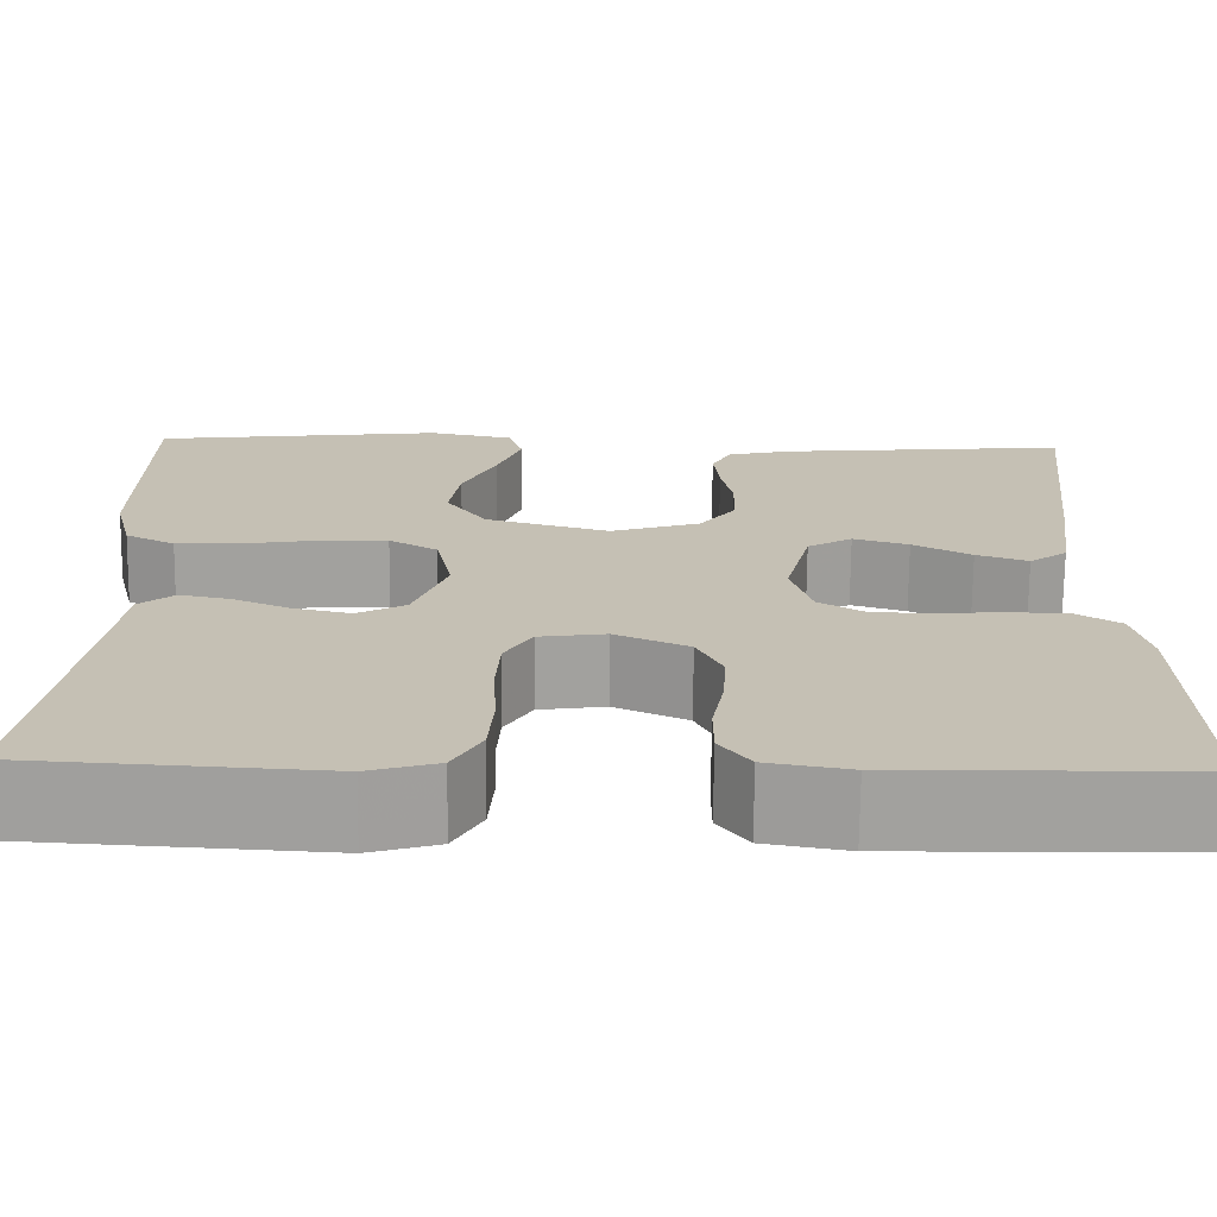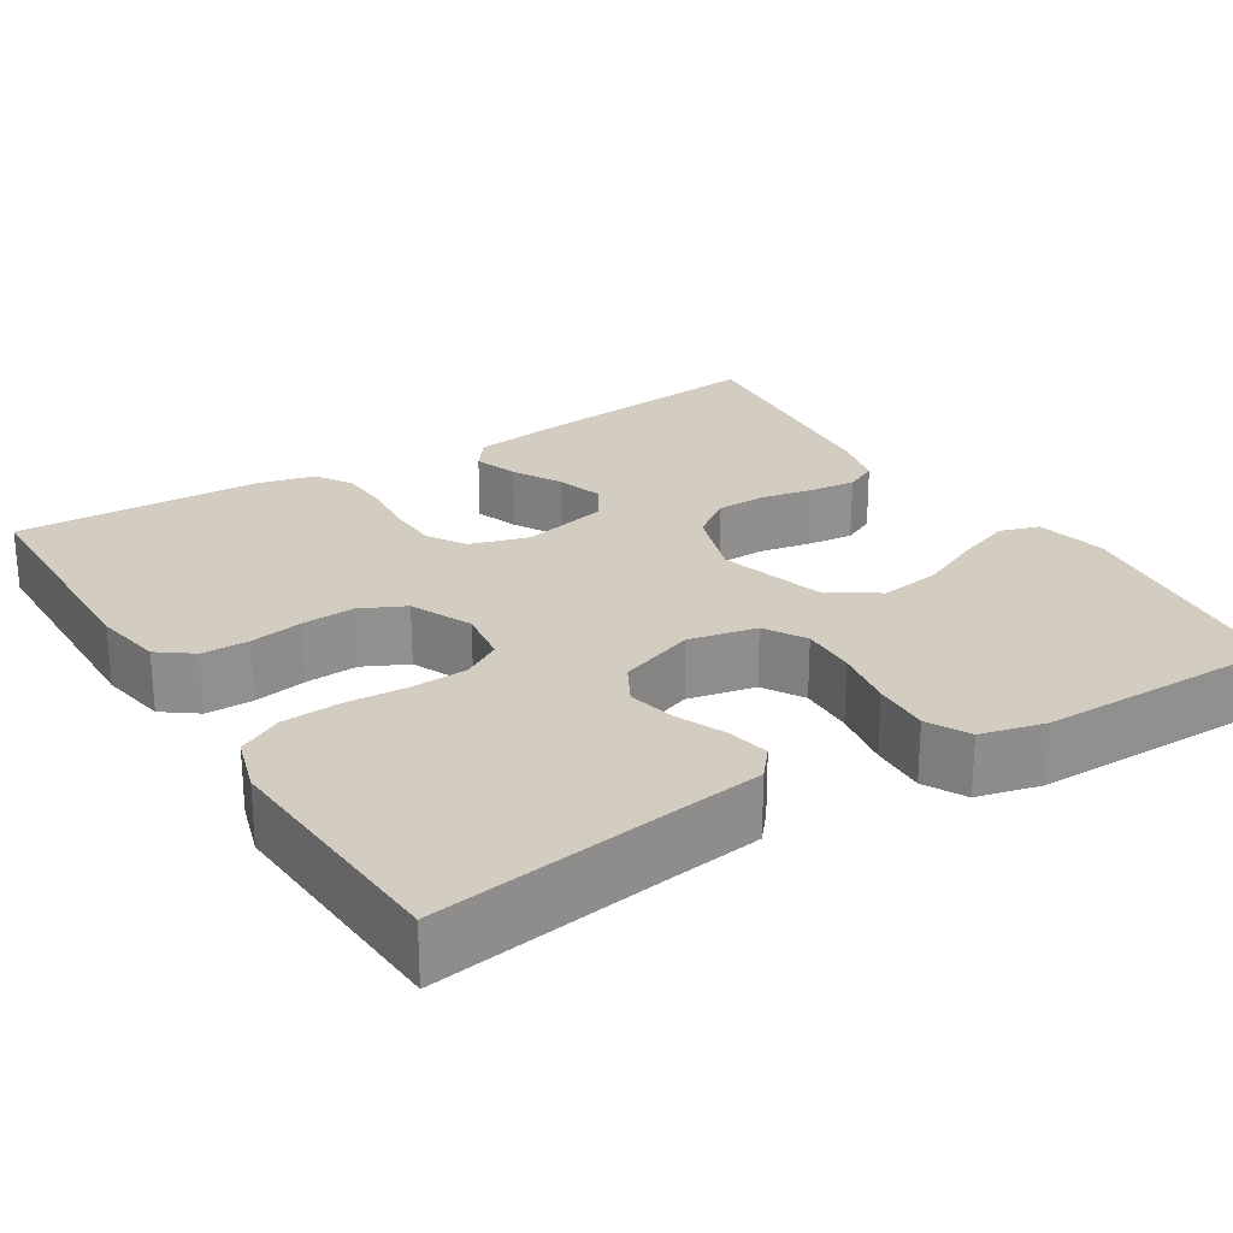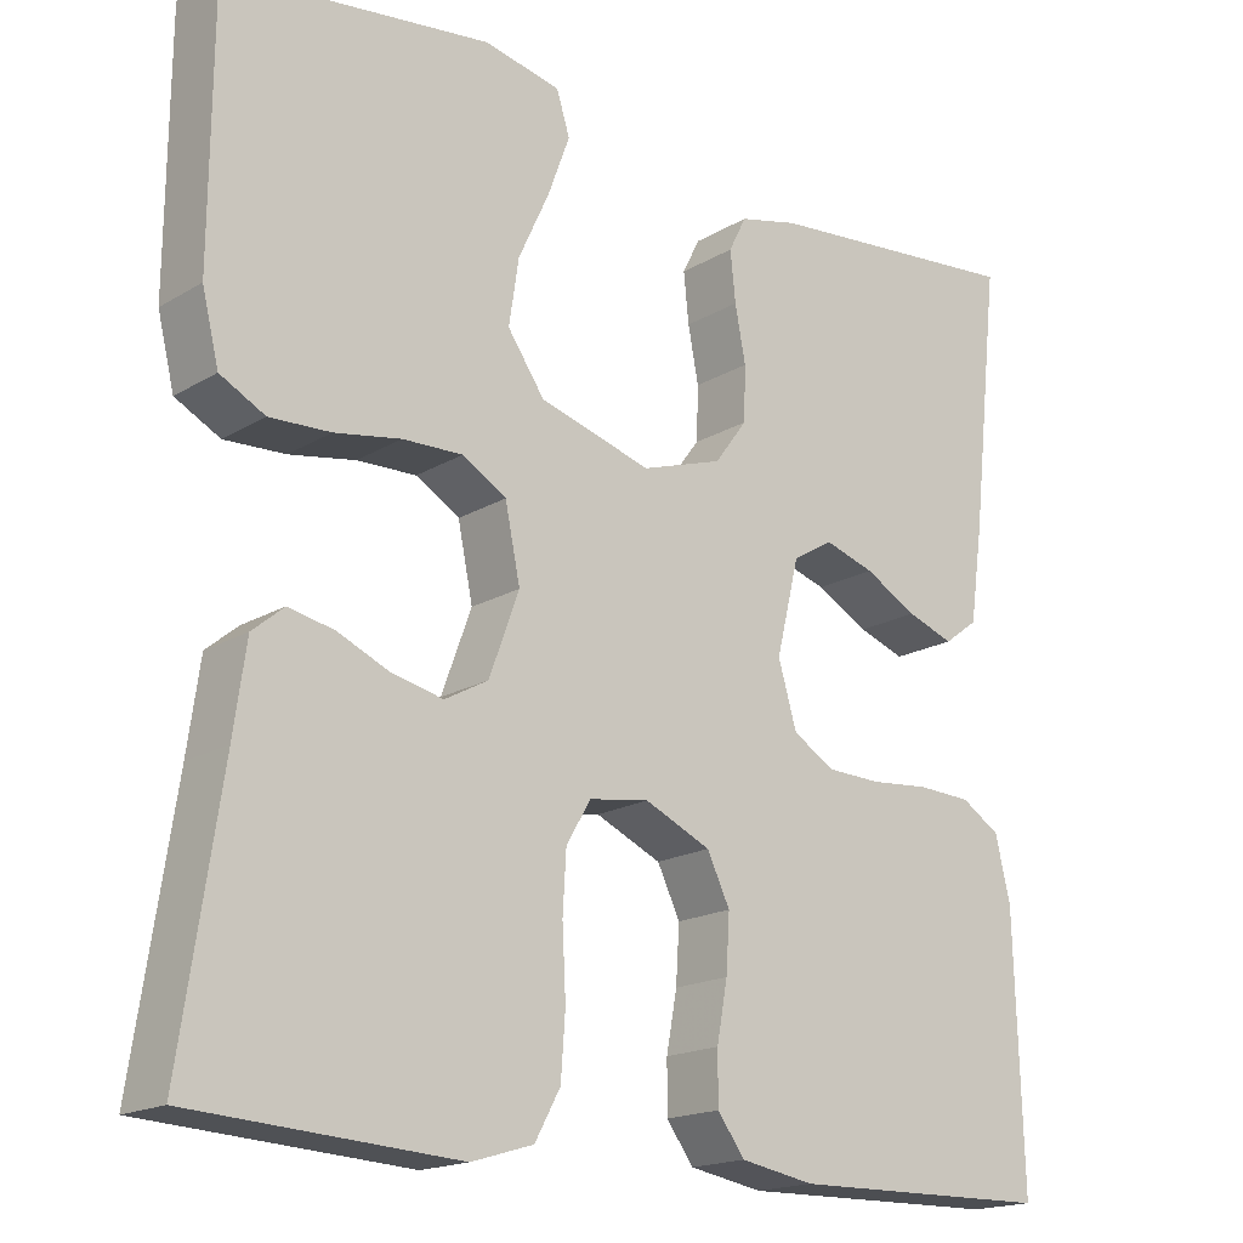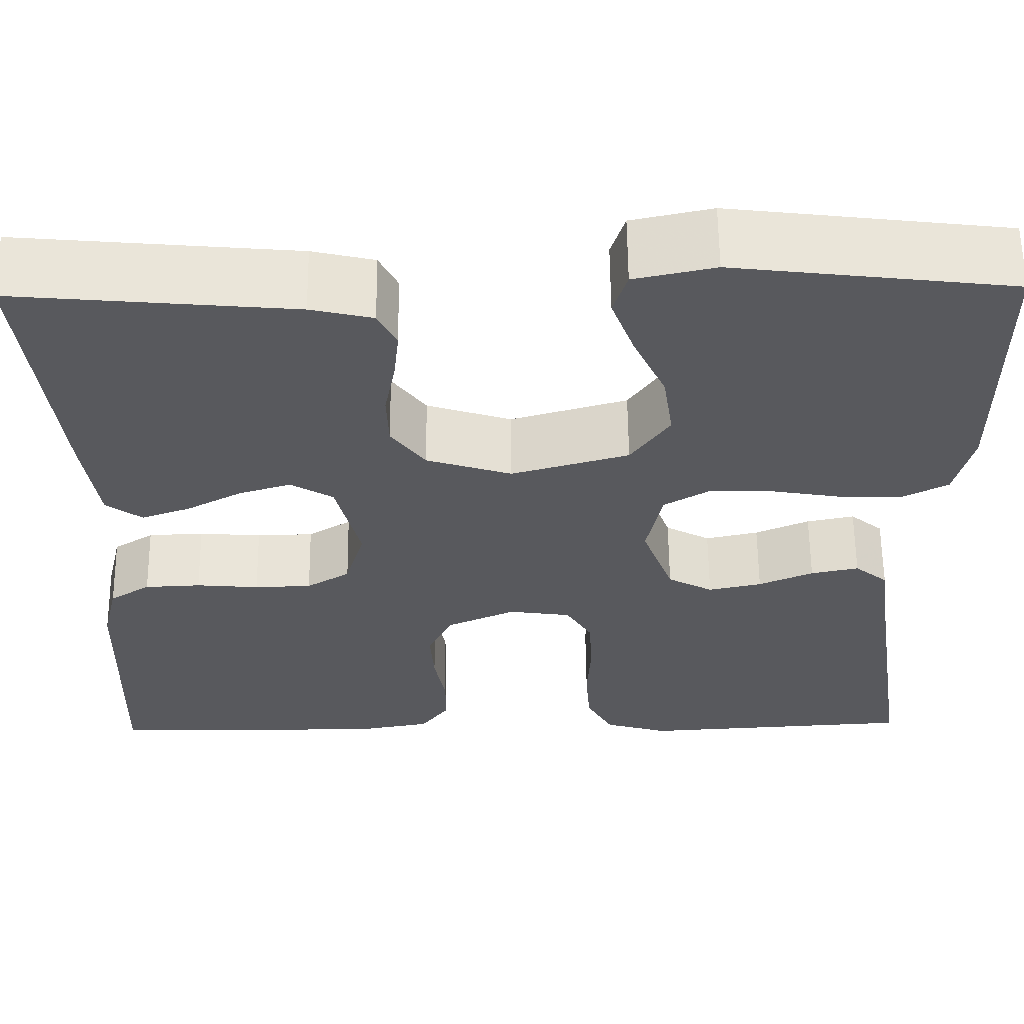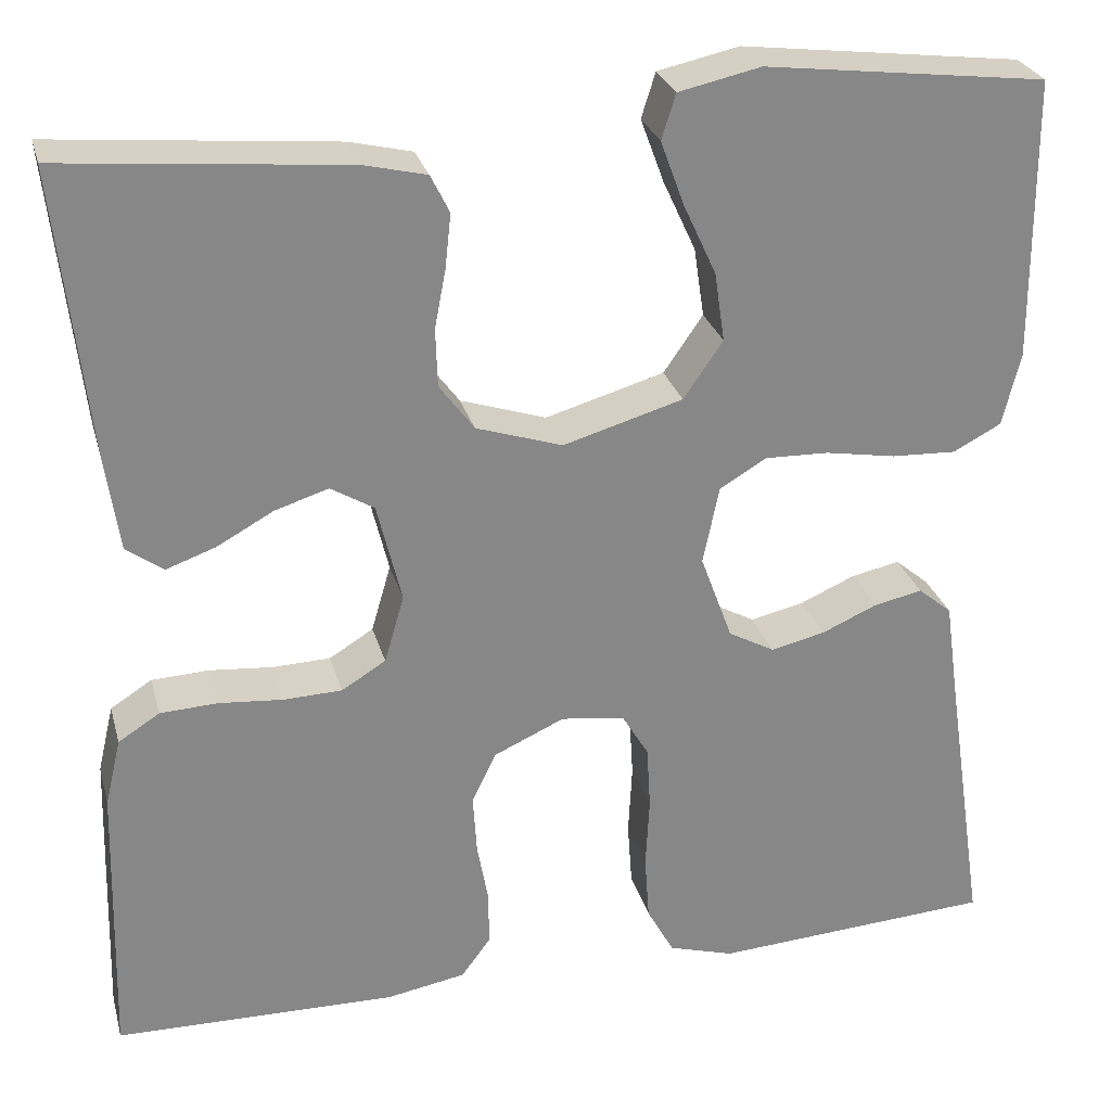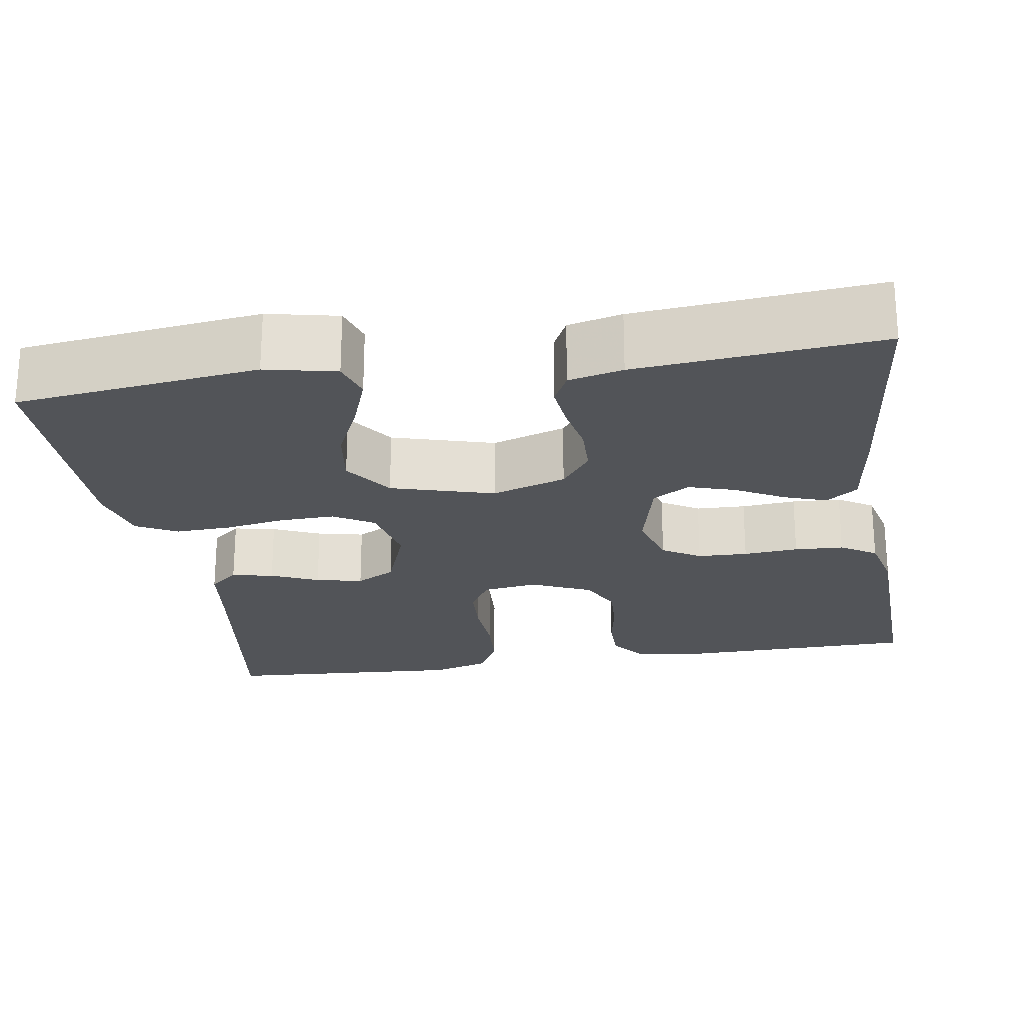
<metadata>
{"format":"obj","ext":"obj","renderer":"f3d","projection":"perspective","resolution":1024,"background":"white","views":[{"elev":-71.9,"azim":-0.6,"up":"+Z"},{"elev":24.8,"azim":-121.8,"up":"+Y"},{"elev":-17.7,"azim":-40.7,"up":"+Z"},{"elev":60.2,"azim":179.4,"up":"+Z"},{"elev":27.6,"azim":165.4,"up":"+Z"},{"elev":-22.9,"azim":9.1,"up":"+Y"}]}
</metadata>
<code>
v 0.5 0.07 -0.5
v 0.2 0.07 -0.505
v 0.116 0.07 -0.49
v 0.085 0.07 -0.448
v 0.085 0.07 -0.39
v 0.097 0.07 -0.324
v 0.101 0.07 -0.26
v 0.075 0.07 -0.206
v 0 0.07 -0.172
v -0.068 0.07 -0.182
v -0.096 0.07 -0.229
v -0.1 0.07 -0.297
v -0.096 0.07 -0.374
v -0.101 0.07 -0.445
v -0.13 0.07 -0.498
v -0.2 0.07 -0.519
v -0.5 0.07 -0.5
v -0.455 0.07 -0.2
v -0.441 0.07 -0.1
v -0.405 0.07 -0.07
v -0.353 0.07 -0.081
v -0.294 0.07 -0.107
v -0.236 0.07 -0.12
v -0.187 0.07 -0.093
v -0.153 0.07 0
v -0.17 0.07 0.083
v -0.22 0.07 0.113
v -0.288 0.07 0.111
v -0.363 0.07 0.098
v -0.432 0.07 0.095
v -0.483 0.07 0.122
v -0.502 0.07 0.2
v -0.5 0.07 0.5
v -0.2 0.07 0.537
v -0.113 0.07 0.518
v -0.098 0.07 0.47
v -0.123 0.07 0.402
v -0.158 0.07 0.326
v -0.169 0.07 0.252
v -0.127 0.07 0.191
v 0 0.07 0.154
v 0.092 0.07 0.184
v 0.129 0.07 0.234
v 0.131 0.07 0.296
v 0.119 0.07 0.359
v 0.113 0.07 0.416
v 0.133 0.07 0.456
v 0.2 0.07 0.472
v 0.5 0.07 0.5
v 0.467 0.07 0.2
v 0.452 0.07 0.094
v 0.413 0.07 0.065
v 0.36 0.07 0.084
v 0.3 0.07 0.117
v 0.243 0.07 0.135
v 0.197 0.07 0.107
v 0.171 0.07 0
v 0.192 0.07 -0.072
v 0.239 0.07 -0.101
v 0.301 0.07 -0.103
v 0.369 0.07 -0.097
v 0.43 0.07 -0.1
v 0.474 0.07 -0.128
v 0.491 0.07 -0.2
v 0.5 0 -0.5
v 0.2 0 -0.505
v 0.116 0 -0.49
v 0.085 0 -0.448
v 0.085 0 -0.39
v 0.097 0 -0.324
v 0.101 0 -0.26
v 0.075 0 -0.206
v 0 0 -0.172
v -0.068 0 -0.182
v -0.096 0 -0.229
v -0.1 0 -0.297
v -0.096 0 -0.374
v -0.101 0 -0.445
v -0.13 0 -0.498
v -0.2 0 -0.519
v -0.5 0 -0.5
v -0.455 0 -0.2
v -0.441 0 -0.1
v -0.405 0 -0.07
v -0.353 0 -0.081
v -0.294 0 -0.107
v -0.236 0 -0.12
v -0.187 0 -0.093
v -0.153 0 0
v -0.17 0 0.083
v -0.22 0 0.113
v -0.288 0 0.111
v -0.363 0 0.098
v -0.432 0 0.095
v -0.483 0 0.122
v -0.502 0 0.2
v -0.5 0 0.5
v -0.2 0 0.537
v -0.113 0 0.518
v -0.098 0 0.47
v -0.123 0 0.402
v -0.158 0 0.326
v -0.169 0 0.252
v -0.127 0 0.191
v 0 0 0.154
v 0.092 0 0.184
v 0.129 0 0.234
v 0.131 0 0.296
v 0.119 0 0.359
v 0.113 0 0.416
v 0.133 0 0.456
v 0.2 0 0.472
v 0.5 0 0.5
v 0.467 0 0.2
v 0.452 0 0.094
v 0.413 0 0.065
v 0.36 0 0.084
v 0.3 0 0.117
v 0.243 0 0.135
v 0.197 0 0.107
v 0.171 0 0
v 0.192 0 -0.072
v 0.239 0 -0.101
v 0.301 0 -0.103
v 0.369 0 -0.097
v 0.43 0 -0.1
v 0.474 0 -0.128
v 0.491 0 -0.2
f 60 61 62 63
f 59 60 63 64
f 51 52 53 54
f 51 54 55
f 50 51 55
f 49 50 55
f 48 49 55 56
f 44 45 46 47
f 44 47 48 56
f 35 36 37 38
f 33 34 35 38
f 33 38 39
f 32 33 39 40
f 28 29 30 31
f 27 28 31 32
f 19 20 21 22
f 18 19 22 23
f 17 18 23
f 16 17 23 24
f 12 13 14 15
f 11 12 15 16
f 3 4 5 6
f 3 6 7
f 2 3 7
f 59 64 1 2
f 58 59 2 7
f 57 58 7 8
f 43 44 56 57
f 42 43 57 8
f 41 42 8 9
f 27 32 40 41
f 26 27 41
f 25 26 41 9
f 11 16 24 25
f 10 11 25
f 9 10 25
f 127 126 125 124
f 128 127 124 123
f 118 117 116 115
f 119 118 115
f 119 115 114
f 119 114 113
f 120 119 113 112
f 111 110 109 108
f 120 112 111 108
f 102 101 100 99
f 102 99 98 97
f 103 102 97
f 104 103 97 96
f 95 94 93 92
f 96 95 92 91
f 86 85 84 83
f 87 86 83 82
f 87 82 81
f 88 87 81 80
f 79 78 77 76
f 80 79 76 75
f 70 69 68 67
f 71 70 67
f 71 67 66
f 66 65 128 123
f 71 66 123 122
f 72 71 122 121
f 121 120 108 107
f 72 121 107 106
f 73 72 106 105
f 105 104 96 91
f 105 91 90
f 73 105 90 89
f 89 88 80 75
f 89 75 74
f 89 74 73
f 1 65 66 2
f 2 66 67 3
f 3 67 68 4
f 4 68 69 5
f 5 69 70 6
f 6 70 71 7
f 7 71 72 8
f 8 72 73 9
f 9 73 74 10
f 10 74 75 11
f 11 75 76 12
f 12 76 77 13
f 13 77 78 14
f 14 78 79 15
f 15 79 80 16
f 16 80 81 17
f 17 81 82 18
f 18 82 83 19
f 19 83 84 20
f 20 84 85 21
f 21 85 86 22
f 22 86 87 23
f 23 87 88 24
f 24 88 89 25
f 25 89 90 26
f 26 90 91 27
f 27 91 92 28
f 28 92 93 29
f 29 93 94 30
f 30 94 95 31
f 31 95 96 32
f 32 96 97 33
f 33 97 98 34
f 34 98 99 35
f 35 99 100 36
f 36 100 101 37
f 37 101 102 38
f 38 102 103 39
f 39 103 104 40
f 40 104 105 41
f 41 105 106 42
f 42 106 107 43
f 43 107 108 44
f 44 108 109 45
f 45 109 110 46
f 46 110 111 47
f 47 111 112 48
f 48 112 113 49
f 49 113 114 50
f 50 114 115 51
f 51 115 116 52
f 52 116 117 53
f 53 117 118 54
f 54 118 119 55
f 55 119 120 56
f 56 120 121 57
f 57 121 122 58
f 58 122 123 59
f 59 123 124 60
f 60 124 125 61
f 61 125 126 62
f 62 126 127 63
f 63 127 128 64
f 64 128 65 1

</code>
